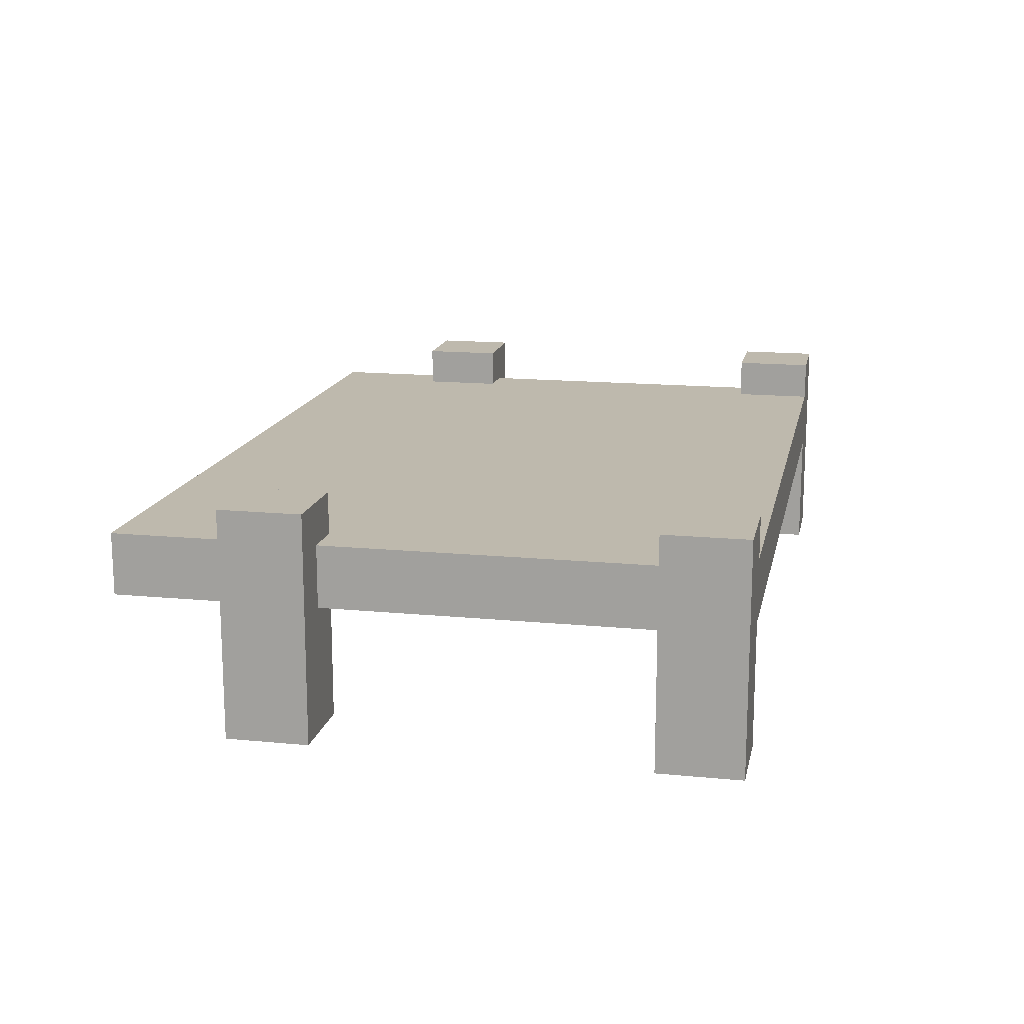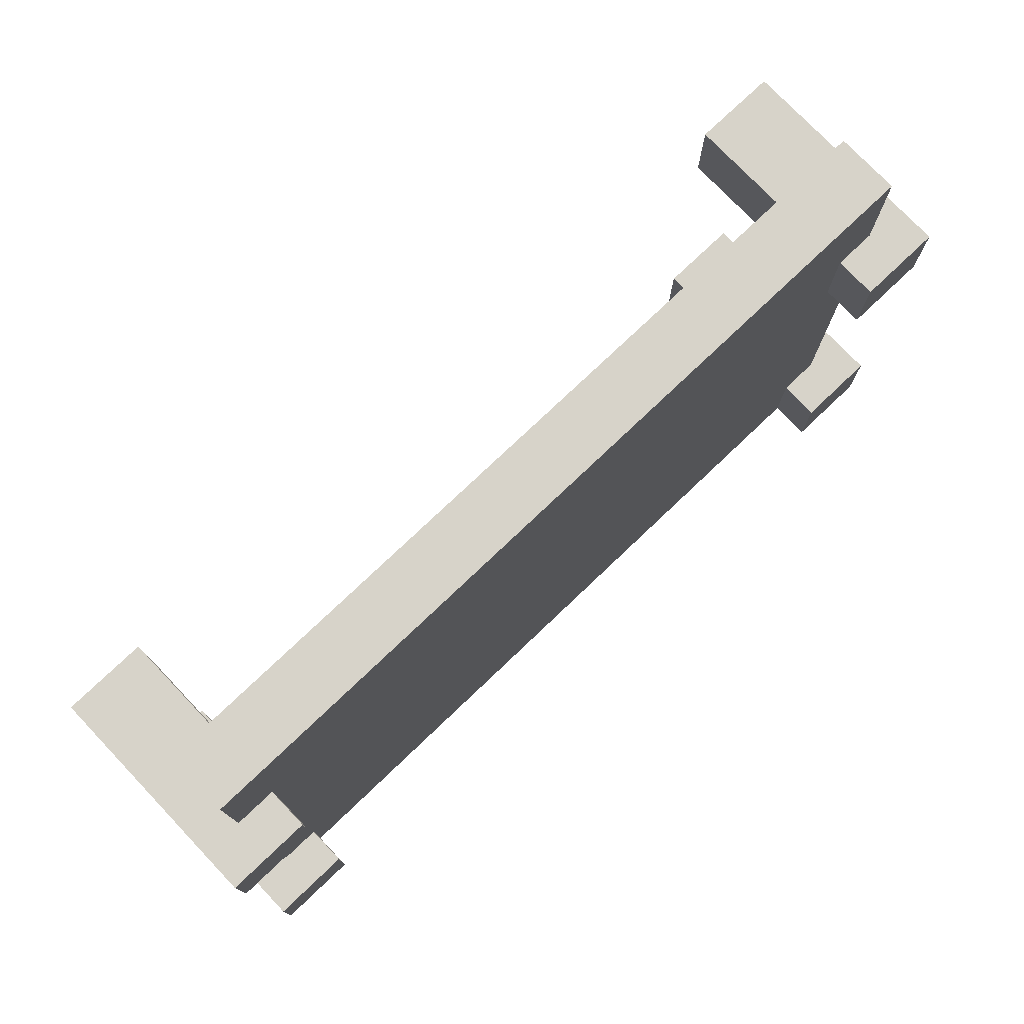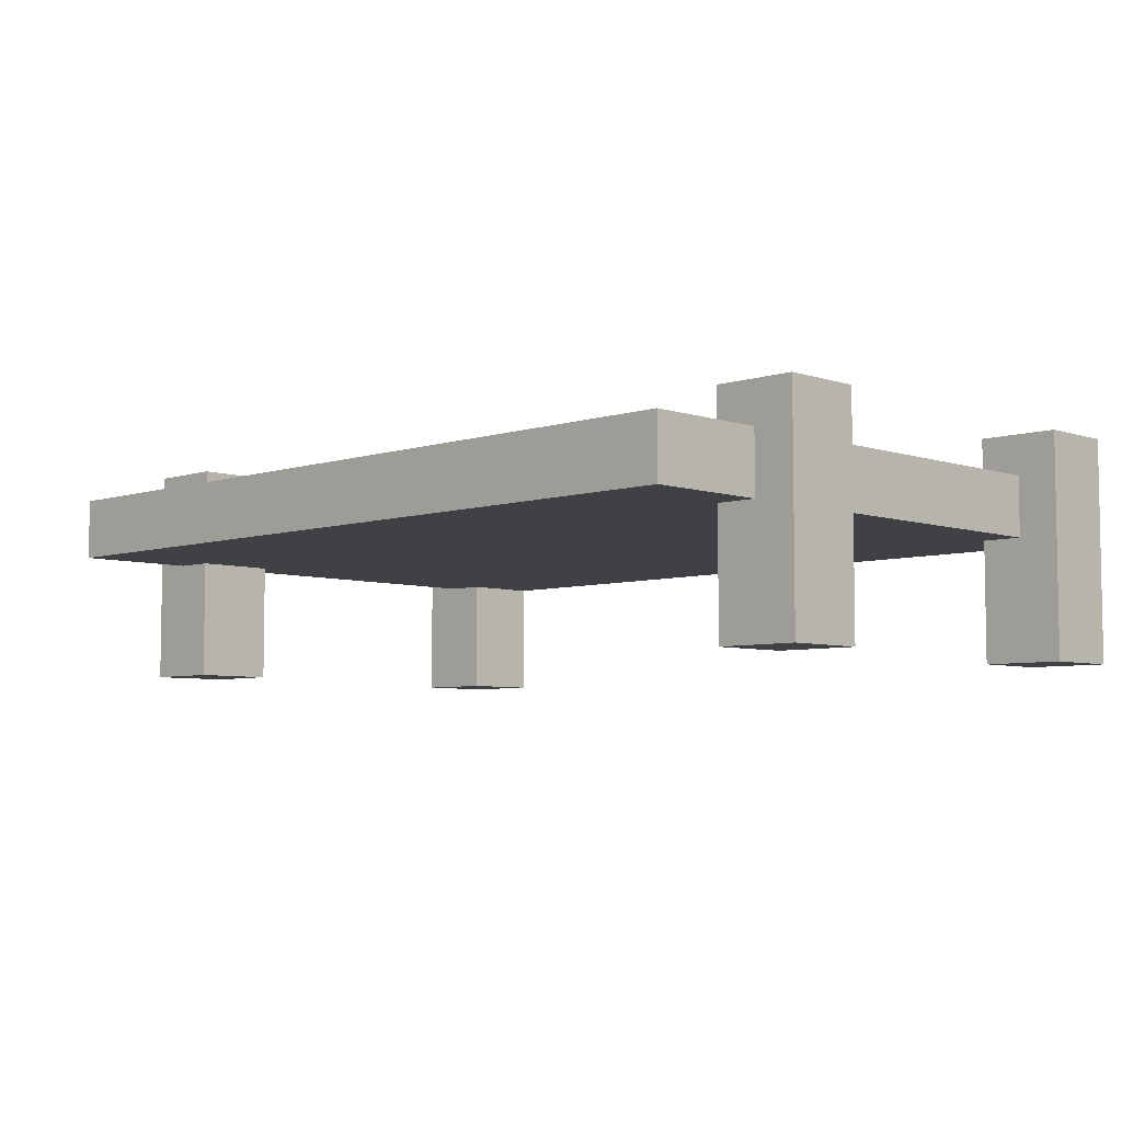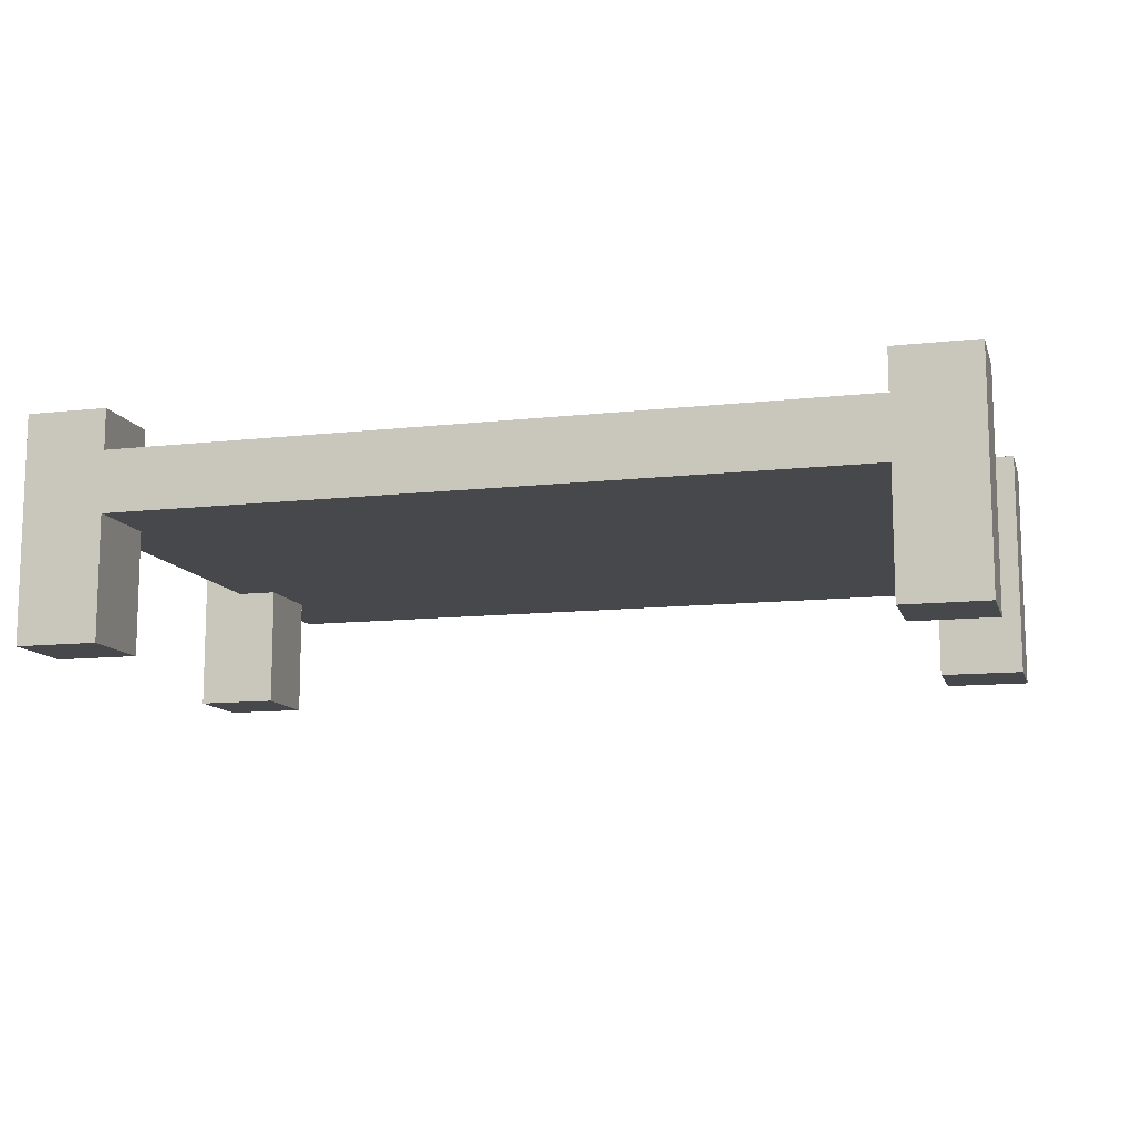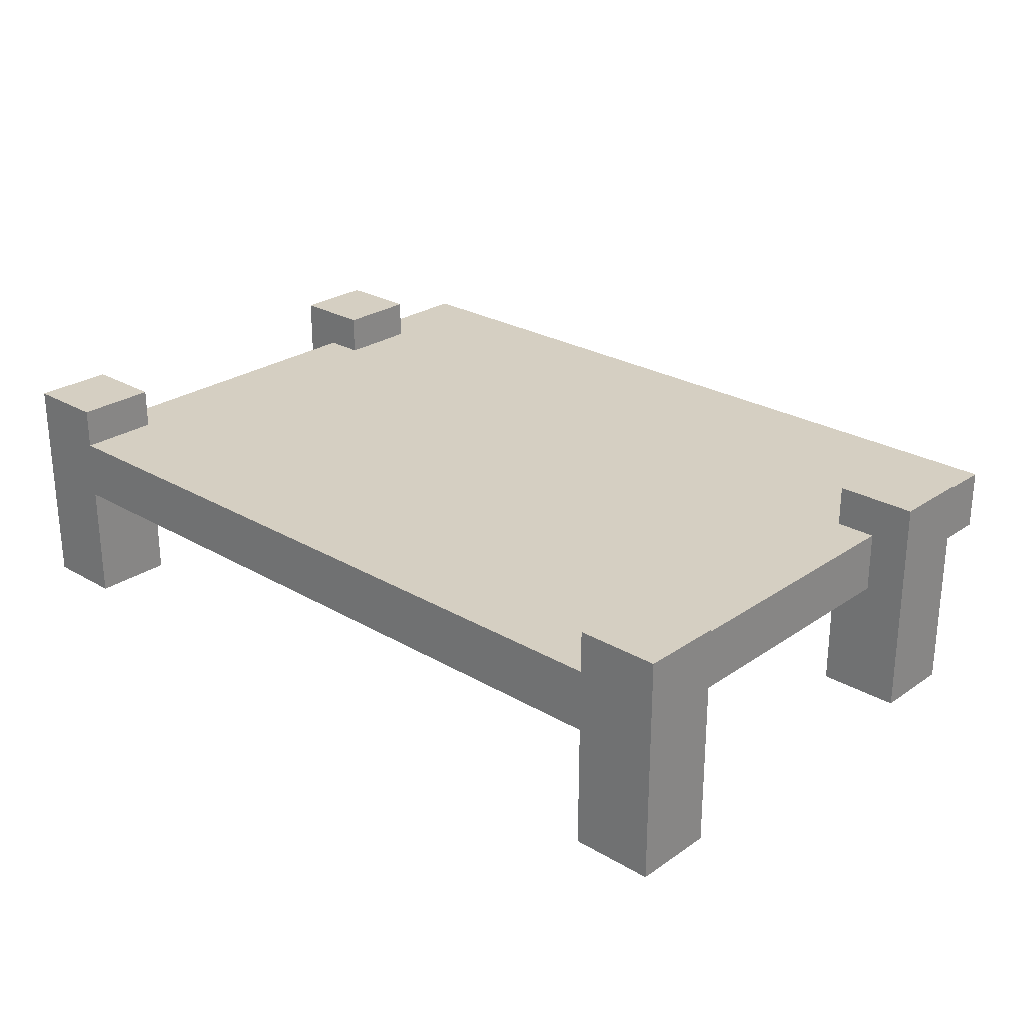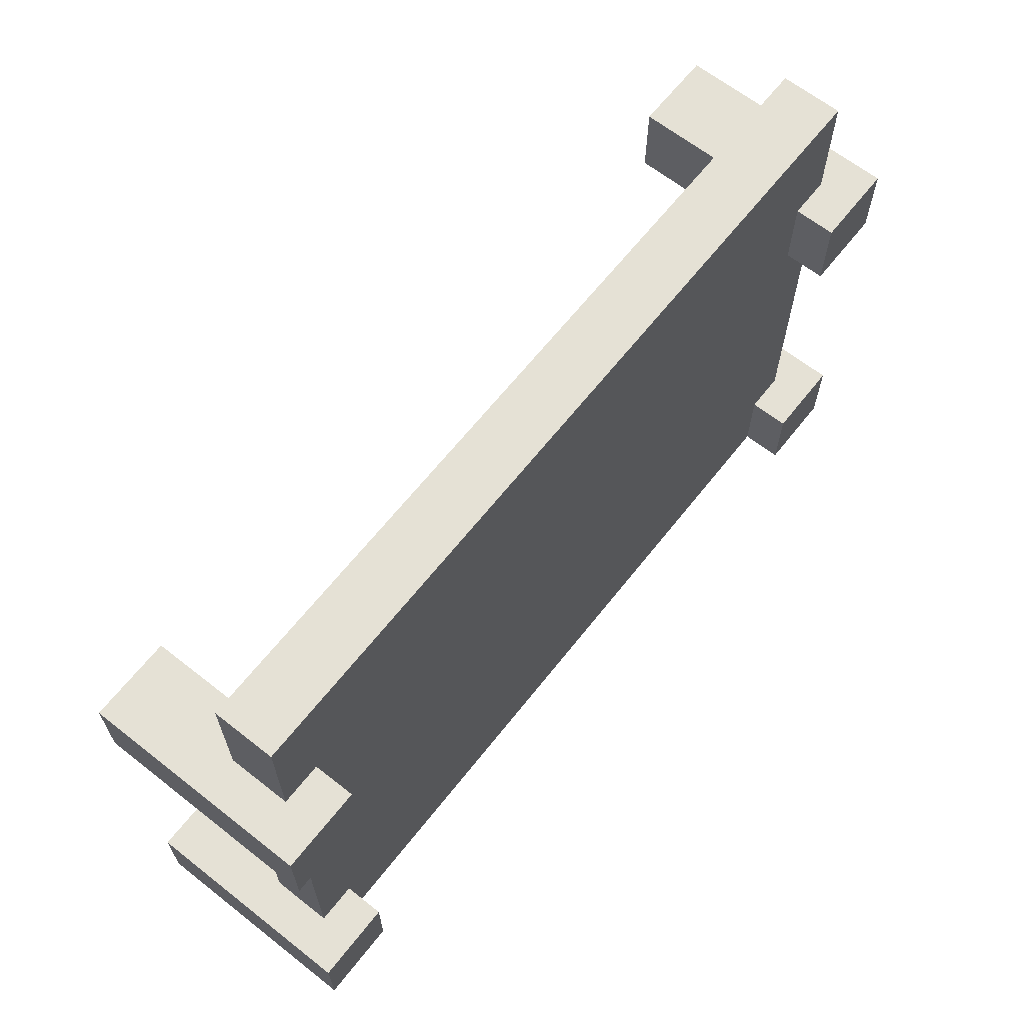
<metadata>
{"format":"obj","ext":"obj","renderer":"f3d","projection":"perspective","resolution":1024,"background":"white","views":[{"elev":15.3,"azim":101.7,"up":"+Y"},{"elev":76.3,"azim":136.4,"up":"+Z"},{"elev":-5.8,"azim":44.5,"up":"+Y"},{"elev":-11.5,"azim":-164.8,"up":"+Y"},{"elev":25.9,"azim":-137.2,"up":"+Y"},{"elev":64.9,"azim":128.3,"up":"+Z"}]}
</metadata>
<code>
v -20 0 20
v -20 0 16
v -20 0 -0
v -20 0 -4
v -20 11 20
v -20 11 16
v -20 11 -0
v -20 11 -4
v -18 6 26
v -18 6 20
v -18 6 16
v -18 6 -0
v -18 8 26
v -18 8 22
v -18 8 16
v -18 8 12
v -18 8 6
v -18 8 2
v -18 9 26
v -18 9 22
v -18 9 20
v -18 9 16
v -18 9 12
v -18 9 6
v -18 9 2
v -18 9 -0
v 20 0 20
v 20 0 16
v 20 0 -0
v 20 0 -4
v 20 6 20
v 20 6 16
v 20 6 -0
v 20 6 -4
v 20 9 20
v 20 9 17
v 20 9 16
v 20 9 -0
v 20 9 -3
v 20 9 -4
v 20 11 20
v 20 11 16
v 20 11 -0
v 20 11 -4
v -16 0 20
v -16 0 16
v -16 0 -0
v -16 0 -4
v -16 6 20
v -16 6 16
v -16 6 -0
v -16 6 -4
v -16 9 20
v -16 9 17
v -16 9 16
v -16 9 -0
v -16 9 -3
v -16 9 -4
v -16 11 20
v -16 11 16
v -16 11 -0
v -16 11 -4
v 22 6 26
v 22 6 20
v 22 6 16
v 22 6 -0
v 22 8 21
v 22 8 20
v 22 8 11
v 22 8 7
v 22 8 1
v 22 8 -0
v 22 9 26
v 22 9 21
v 22 9 20
v 22 9 16
v 22 9 11
v 22 9 7
v 22 9 1
v 22 9 -0
v 24 0 20
v 24 0 16
v 24 0 -0
v 24 0 -4
v 24 11 20
v 24 11 16
v 24 11 -0
v 24 11 -4
v -18 6 26
v -18 8 26
v -18 9 26
v -15 8 26
v -15 9 26
v -14 8 26
v -14 9 26
v -6 8 26
v -6 9 26
v -5 8 26
v -5 9 26
v 3 8 26
v 3 9 26
v 4 8 26
v 4 9 26
v 12 8 26
v 12 9 26
v 13 8 26
v 13 9 26
v 21 8 26
v 21 9 26
v 22 6 26
v 22 9 26
v -20 0 20
v -20 11 20
v -18 6 20
v -18 9 20
v -17 9 20
v -16 0 20
v -16 6 20
v -16 9 20
v -16 11 20
v 20 0 20
v 20 6 20
v 20 9 20
v 20 11 20
v 22 6 20
v 22 8 20
v 22 9 20
v 24 0 20
v 24 11 20
v -20 0 -0
v -20 11 -0
v -18 6 -0
v -18 9 -0
v -17 9 -0
v -16 0 -0
v -16 6 -0
v -16 9 -0
v -16 11 -0
v 20 0 -0
v 20 6 -0
v 20 9 -0
v 20 11 -0
v 22 6 -0
v 22 8 -0
v 22 9 -0
v 24 0 -0
v 24 11 -0
v -20 0 16
v -20 11 16
v -18 6 16
v -18 8 16
v -18 9 16
v -16 0 16
v -16 6 16
v -16 9 16
v -16 11 16
v 20 0 16
v 20 6 16
v 20 9 16
v 20 11 16
v 21 9 16
v 22 6 16
v 22 9 16
v 24 0 16
v 24 11 16
v -20 0 -4
v -20 11 -4
v -18 7 -4
v -18 9 -4
v -16 0 -4
v -16 6 -4
v -16 7 -4
v -16 9 -4
v -16 11 -4
v 20 0 -4
v 20 6 -4
v 20 7 -4
v 20 9 -4
v 20 11 -4
v 22 7 -4
v 22 9 -4
v 24 0 -4
v 24 11 -4
v -20 0 20
v -16 0 20
v 20 0 20
v 24 0 20
v -20 0 16
v -16 0 16
v 20 0 16
v 24 0 16
v -20 0 -0
v -16 0 -0
v 20 0 -0
v 24 0 -0
v -20 0 -4
v -16 0 -4
v 20 0 -4
v 24 0 -4
v -18 6 26
v 22 6 26
v -18 6 20
v -16 6 20
v 20 6 20
v 22 6 20
v -18 6 16
v -16 6 16
v 20 6 16
v 22 6 16
v -18 6 -0
v -16 6 -0
v 20 6 -0
v 22 6 -0
v -16 6 -4
v 20 6 -4
v -18 9 26
v -15 9 26
v -14 9 26
v -6 9 26
v -5 9 26
v 3 9 26
v 4 9 26
v 12 9 26
v 13 9 26
v 21 9 26
v 22 9 26
v -18 9 22
v -15 9 22
v -14 9 22
v -6 9 22
v -5 9 22
v 3 9 22
v 4 9 22
v 12 9 22
v 13 9 22
v 21 9 22
v -17 9 21
v -9 9 21
v -8 9 21
v 0 9 21
v 1 9 21
v 9 9 21
v 10 9 21
v 18 9 21
v 19 9 21
v 22 9 21
v -18 9 20
v -17 9 20
v -16 9 20
v 20 9 20
v 22 9 20
v -16 9 17
v -9 9 17
v -8 9 17
v 0 9 17
v 1 9 17
v 9 9 17
v 10 9 17
v 18 9 17
v 19 9 17
v 20 9 17
v -18 9 16
v -16 9 16
v -15 9 16
v -14 9 16
v -6 9 16
v -5 9 16
v 3 9 16
v 4 9 16
v 12 9 16
v 13 9 16
v 20 9 16
v 21 9 16
v 22 9 16
v -18 9 12
v -15 9 12
v -14 9 12
v -6 9 12
v -5 9 12
v 3 9 12
v 4 9 12
v 12 9 12
v 13 9 12
v 21 9 12
v -17 9 11
v -9 9 11
v -8 9 11
v 0 9 11
v 1 9 11
v 9 9 11
v 10 9 11
v 18 9 11
v 19 9 11
v 22 9 11
v -17 9 7
v -9 9 7
v -8 9 7
v 0 9 7
v 1 9 7
v 9 9 7
v 10 9 7
v 18 9 7
v 19 9 7
v 22 9 7
v -18 9 6
v -15 9 6
v -14 9 6
v -6 9 6
v -5 9 6
v 3 9 6
v 4 9 6
v 12 9 6
v 13 9 6
v 21 9 6
v -18 9 2
v -15 9 2
v -14 9 2
v -6 9 2
v -5 9 2
v 3 9 2
v 4 9 2
v 12 9 2
v 13 9 2
v 21 9 2
v -17 9 1
v -9 9 1
v -8 9 1
v 0 9 1
v 1 9 1
v 9 9 1
v 10 9 1
v 18 9 1
v 19 9 1
v 22 9 1
v -18 9 -0
v -17 9 -0
v -16 9 -0
v 20 9 -0
v 22 9 -0
v -16 9 -3
v -9 9 -3
v -8 9 -3
v 0 9 -3
v 1 9 -3
v 9 9 -3
v 10 9 -3
v 18 9 -3
v 19 9 -3
v 20 9 -3
v -16 9 -4
v 20 9 -4
v -20 11 20
v -16 11 20
v 20 11 20
v 24 11 20
v -20 11 16
v -16 11 16
v 20 11 16
v 24 11 16
v -20 11 -0
v -16 11 -0
v 20 11 -0
v 24 11 -0
v -20 11 -4
v -16 11 -4
v 20 11 -4
v 24 11 -4
f 5 2 1
f 6 2 5
f 7 4 3
f 8 4 7
f 13 10 9
f 14 10 13
f 15 12 11
f 16 12 15
f 17 12 16
f 18 12 17
f 19 14 13
f 20 10 14
f 20 14 19
f 21 10 20
f 22 16 15
f 23 17 16
f 23 16 22
f 24 18 17
f 24 17 23
f 25 12 18
f 25 18 24
f 26 12 25
f 31 28 27
f 32 28 31
f 33 30 29
f 34 30 33
f 41 36 35
f 41 37 36
f 42 37 41
f 43 40 39
f 43 39 38
f 44 40 43
f 45 46 49
f 49 46 50
f 47 48 51
f 51 48 52
f 53 54 59
f 54 55 59
f 59 55 60
f 57 58 61
f 56 57 61
f 61 58 62
f 63 64 67
f 67 64 68
f 65 66 69
f 69 66 70
f 70 66 71
f 71 66 72
f 63 67 73
f 67 68 74
f 73 67 74
f 74 68 75
f 65 69 76
f 69 70 77
f 76 69 77
f 70 71 78
f 77 70 78
f 71 72 79
f 78 71 79
f 79 72 80
f 81 82 85
f 85 82 86
f 83 84 87
f 87 84 88
f 92 90 89
f 92 91 90
f 93 91 92
f 94 92 89
f 94 93 92
f 95 93 94
f 96 94 89
f 96 95 94
f 97 95 96
f 98 96 89
f 98 97 96
f 99 97 98
f 100 98 89
f 100 99 98
f 101 99 100
f 102 100 89
f 102 101 100
f 103 101 102
f 104 102 89
f 104 103 102
f 105 103 104
f 106 104 89
f 106 105 104
f 107 105 106
f 108 106 89
f 108 107 106
f 109 107 108
f 110 108 89
f 110 109 108
f 111 109 110
f 114 113 112
f 115 113 114
f 116 113 115
f 117 114 112
f 118 114 117
f 119 113 116
f 120 113 119
f 125 122 121
f 127 124 123
f 128 126 125
f 128 127 126
f 128 125 121
f 129 124 127
f 129 127 128
f 132 131 130
f 133 131 132
f 134 131 133
f 135 132 130
f 136 132 135
f 137 131 134
f 138 131 137
f 143 140 139
f 145 142 141
f 146 144 143
f 146 145 144
f 146 143 139
f 147 142 145
f 147 145 146
f 148 149 150
f 150 149 151
f 151 149 152
f 148 150 153
f 153 150 154
f 152 149 155
f 155 149 156
f 159 160 161
f 157 158 162
f 161 160 163
f 157 162 164
f 162 163 164
f 163 160 165
f 164 163 165
f 166 167 168
f 168 167 169
f 166 168 170
f 170 168 171
f 168 169 172
f 171 168 172
f 169 167 173
f 172 169 173
f 173 167 174
f 171 172 176
f 172 173 176
f 176 173 177
f 177 173 178
f 175 176 180
f 176 177 180
f 177 178 180
f 178 179 181
f 180 178 181
f 175 180 182
f 180 181 182
f 181 179 183
f 182 181 183
f 188 185 184
f 189 185 188
f 190 187 186
f 191 187 190
f 196 193 192
f 197 193 196
f 198 195 194
f 199 195 198
f 202 201 200
f 203 201 202
f 204 201 203
f 205 201 204
f 207 204 203
f 208 204 207
f 210 207 206
f 210 209 208
f 210 208 207
f 211 209 210
f 212 209 211
f 213 209 212
f 214 212 211
f 215 212 214
f 216 217 227
f 217 218 228
f 227 217 228
f 218 219 229
f 228 218 229
f 219 220 230
f 229 219 230
f 220 221 231
f 230 220 231
f 221 222 232
f 231 221 232
f 222 223 233
f 232 222 233
f 223 224 234
f 233 223 234
f 224 225 235
f 234 224 235
f 225 226 236
f 235 225 236
f 234 235 237
f 227 228 237
f 235 236 237
f 233 234 237
f 232 233 237
f 231 232 237
f 230 231 237
f 229 230 237
f 228 229 237
f 237 236 238
f 238 236 239
f 239 236 240
f 240 236 241
f 241 236 242
f 242 236 243
f 243 236 244
f 244 236 245
f 236 226 246
f 245 236 246
f 227 237 247
f 237 238 248
f 247 237 248
f 248 238 249
f 245 246 250
f 250 246 251
f 249 238 252
f 238 239 253
f 252 238 253
f 239 240 254
f 253 239 254
f 240 241 255
f 254 240 255
f 241 242 256
f 255 241 256
f 242 243 257
f 256 242 257
f 243 244 258
f 257 243 258
f 244 245 259
f 258 244 259
f 245 250 260
f 259 245 260
f 260 250 261
f 257 258 263
f 252 253 263
f 260 261 263
f 259 260 263
f 258 259 263
f 253 254 263
f 256 257 263
f 255 256 263
f 254 255 263
f 263 261 264
f 264 261 265
f 265 261 266
f 266 261 267
f 267 261 268
f 268 261 269
f 269 261 270
f 270 261 271
f 271 261 272
f 262 263 275
f 263 264 275
f 264 265 276
f 275 264 276
f 265 266 277
f 276 265 277
f 266 267 278
f 277 266 278
f 267 268 279
f 278 267 279
f 268 269 280
f 279 268 280
f 269 270 281
f 280 269 281
f 270 271 282
f 281 270 282
f 271 272 283
f 282 271 283
f 272 273 283
f 273 274 284
f 283 273 284
f 281 282 285
f 282 283 285
f 283 284 285
f 279 280 285
f 278 279 285
f 277 278 285
f 276 277 285
f 275 276 285
f 280 281 285
f 285 284 286
f 286 284 287
f 287 284 288
f 288 284 289
f 289 284 290
f 290 284 291
f 291 284 292
f 292 284 293
f 284 274 294
f 293 284 294
f 275 285 295
f 285 286 295
f 286 287 296
f 295 286 296
f 287 288 297
f 296 287 297
f 288 289 298
f 297 288 298
f 289 290 299
f 298 289 299
f 290 291 300
f 299 290 300
f 291 292 301
f 300 291 301
f 292 293 302
f 301 292 302
f 293 294 303
f 302 293 303
f 303 294 304
f 300 301 305
f 301 302 305
f 303 304 305
f 302 303 305
f 299 300 305
f 298 299 305
f 297 298 305
f 296 297 305
f 295 296 305
f 275 295 305
f 305 304 306
f 306 304 307
f 307 304 308
f 308 304 309
f 309 304 310
f 310 304 311
f 311 304 312
f 312 304 313
f 313 304 314
f 305 306 315
f 306 307 316
f 315 306 316
f 307 308 317
f 316 307 317
f 308 309 318
f 317 308 318
f 309 310 319
f 318 309 319
f 310 311 320
f 319 310 320
f 311 312 321
f 320 311 321
f 312 313 322
f 321 312 322
f 313 314 323
f 322 313 323
f 314 304 324
f 323 314 324
f 322 323 325
f 315 316 325
f 323 324 325
f 321 322 325
f 320 321 325
f 319 320 325
f 318 319 325
f 317 318 325
f 316 317 325
f 325 324 326
f 326 324 327
f 327 324 328
f 328 324 329
f 329 324 330
f 330 324 331
f 331 324 332
f 332 324 333
f 324 304 334
f 333 324 334
f 315 325 335
f 325 326 336
f 335 325 336
f 336 326 337
f 333 334 338
f 338 334 339
f 337 326 340
f 326 327 341
f 340 326 341
f 327 328 342
f 341 327 342
f 328 329 343
f 342 328 343
f 329 330 344
f 343 329 344
f 330 331 345
f 344 330 345
f 331 332 346
f 345 331 346
f 332 333 347
f 346 332 347
f 333 338 348
f 347 333 348
f 348 338 349
f 345 346 350
f 340 341 350
f 348 349 350
f 347 348 350
f 346 347 350
f 341 342 350
f 344 345 350
f 343 344 350
f 342 343 350
f 350 349 351
f 352 353 356
f 356 353 357
f 354 355 358
f 358 355 359
f 360 361 364
f 364 361 365
f 362 363 366
f 366 363 367

</code>
